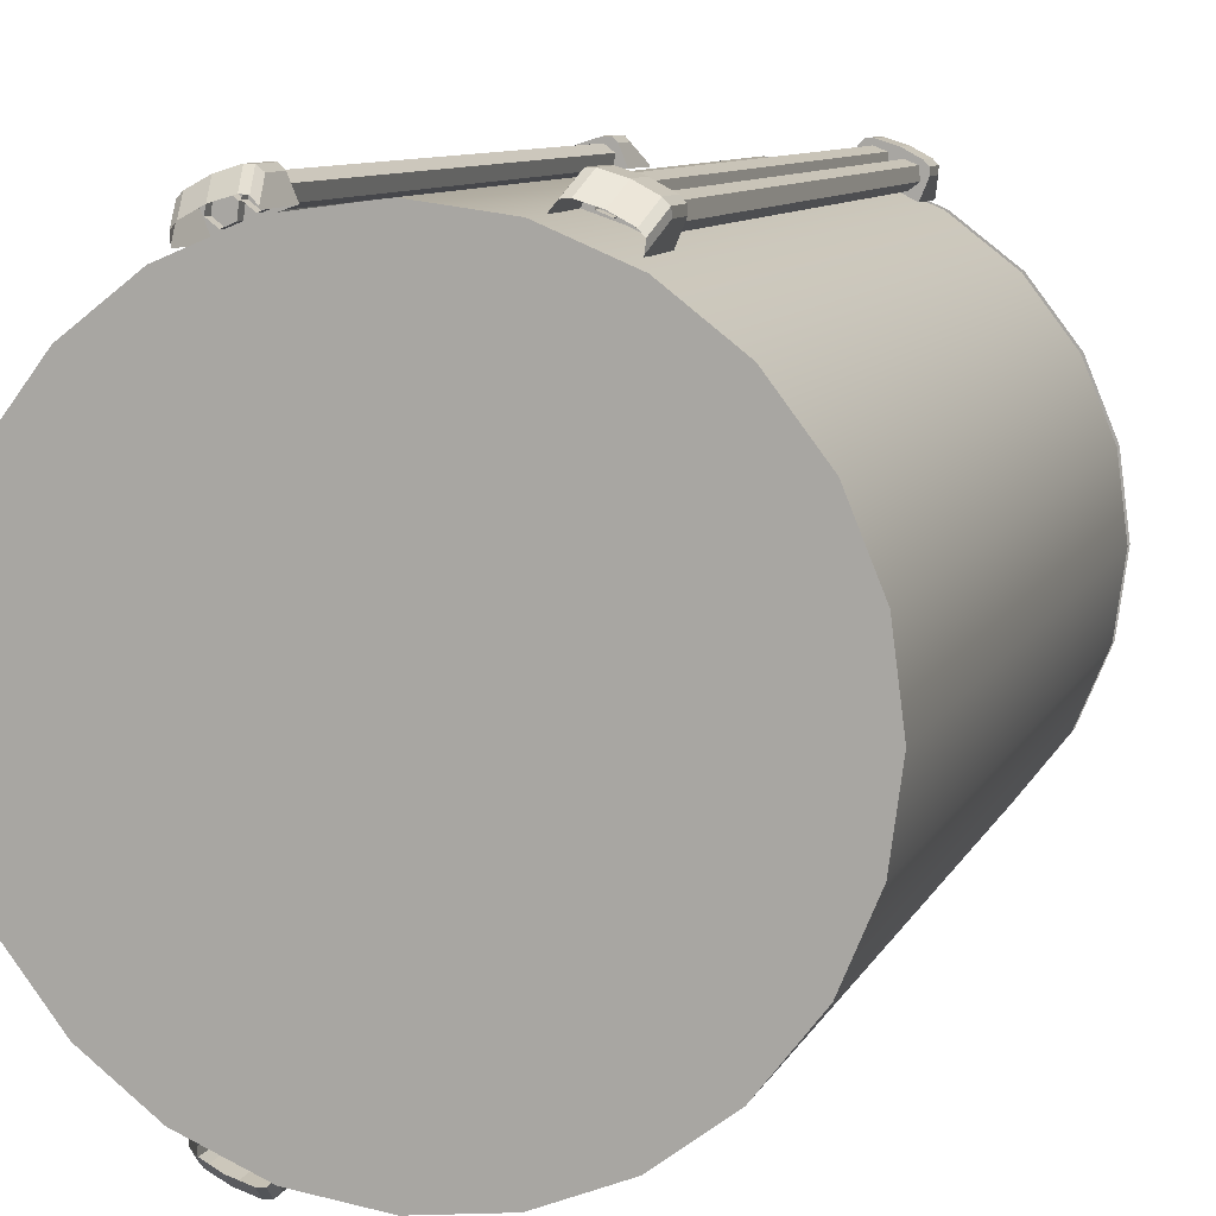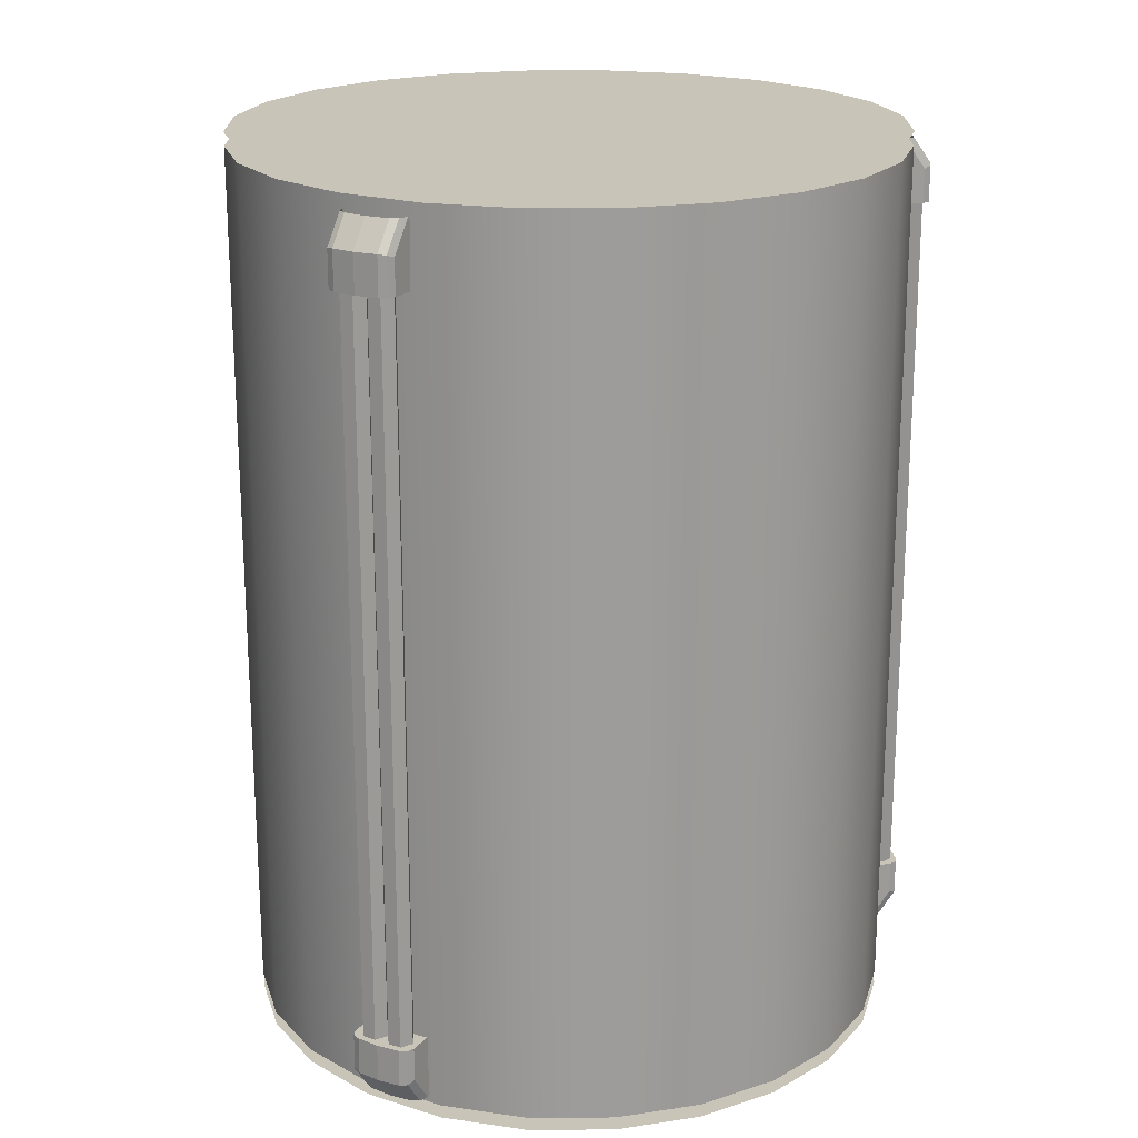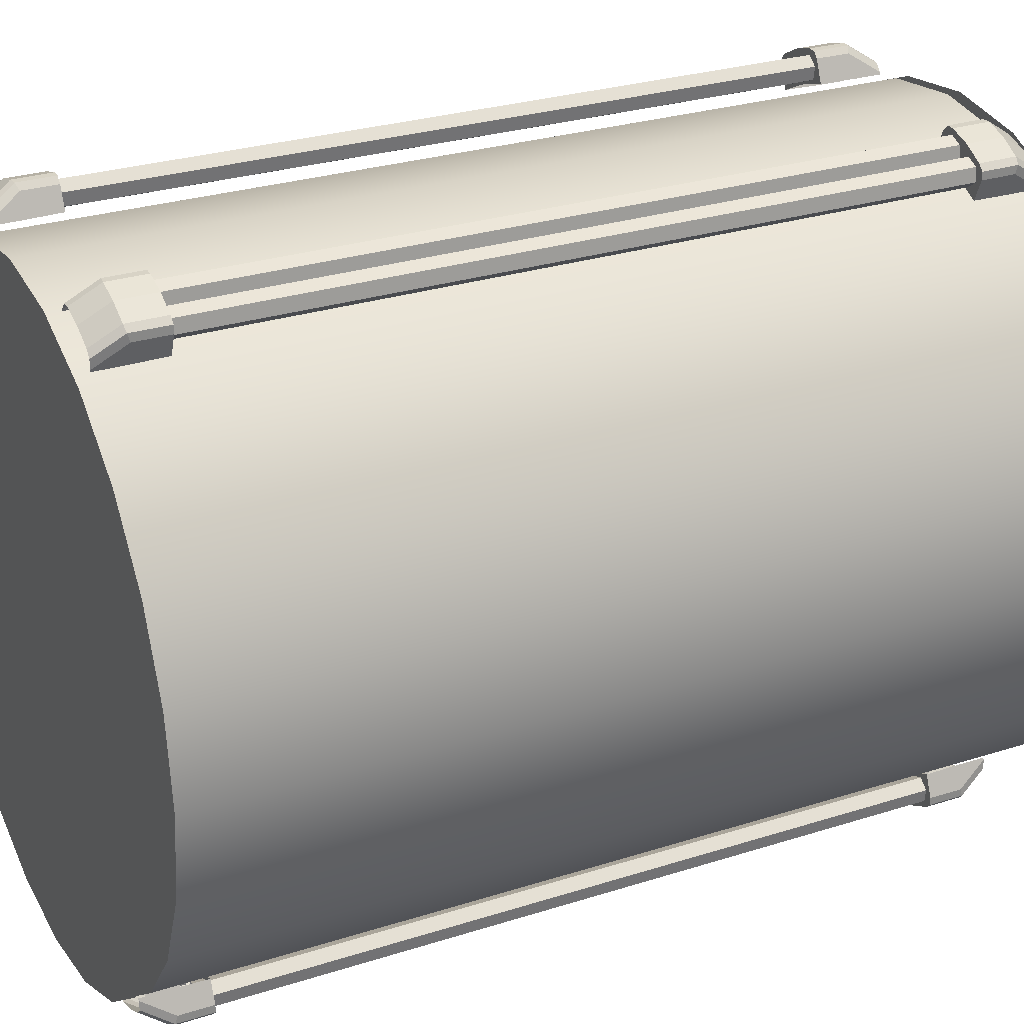
<metadata>
{"format":"obj","ext":"obj","renderer":"f3d","projection":"perspective","resolution":1024,"background":"white","views":[{"elev":9.4,"azim":17.4,"up":"+Z"},{"elev":20.1,"azim":-127.8,"up":"+Y"},{"elev":27.9,"azim":-115.9,"up":"+Z"}]}
</metadata>
<code>
o im1
v -0.3315 0.625 -0.3315
v -0.2344 0.625 -0.406
v -0.1213 0.625 -0.4528
v 0 0.625 -0.4688
v 0.1213 0.625 -0.4528
v 0.2344 0.625 -0.406
v 0.3315 0.625 -0.3315
v 0.406 0.625 -0.2344
v 0.4528 0.625 -0.1213
v 0.4688 0.625 0
v 0.4528 0.625 0.1213
v 0.406 0.625 0.2344
v 0.3315 0.625 0.3315
v 0.2344 0.625 0.406
v 0.1213 0.625 0.4528
v 0 0.625 0.4688
v -0.1213 0.625 0.4528
v -0.2344 0.625 0.406
v -0.3315 0.625 0.3315
v -0.406 0.625 0.2344
v -0.4528 0.625 0.1213
v -0.4688 0.625 0
v -0.4528 0.625 -0.1213
v -0.406 0.625 -0.2344
v 0.3315 -0.625 -0.3315
v 0.2344 -0.625 -0.406
v 0.1213 -0.625 -0.4528
v 0 -0.625 -0.4688
v -0.1213 -0.625 -0.4528
v -0.2344 -0.625 -0.406
v -0.3315 -0.625 -0.3315
v -0.406 -0.625 -0.2344
v -0.4528 -0.625 -0.1213
v -0.4688 -0.625 0
v -0.4528 -0.625 0.1213
v -0.406 -0.625 0.2344
v -0.3315 -0.625 0.3315
v -0.2344 -0.625 0.406
v -0.1213 -0.625 0.4528
v 0 -0.625 0.4688
v 0.1213 -0.625 0.4528
v 0.2344 -0.625 0.406
v 0.3315 -0.625 0.3315
v 0.406 -0.625 0.2344
v 0.4528 -0.625 0.1213
v 0.4688 -0.625 -1e-06
v 0.4528 -0.625 -0.1213
v 0.406 -0.625 -0.2344
v -0.1644 -0.5226 -0.4735
v -0.1816 -0.5226 -0.4663
v -0.1841 -0.5226 -0.4478
v -0.1692 -0.5226 -0.4364
v -0.152 -0.5226 -0.4436
v -0.1495 -0.5226 -0.4621
v -0.1644 0.5226 -0.4735
v -0.1816 0.5226 -0.4663
v -0.1841 0.5226 -0.4478
v -0.1692 0.5226 -0.4364
v -0.152 0.5226 -0.4436
v -0.1495 0.5226 -0.4621
v -0.2194 0.5064 -0.4084
v -0.1336 0.5064 -0.444
v -0.2191 0.559 -0.4075
v -0.1332 0.559 -0.443
v -0.2191 0.5968 -0.4075
v -0.1332 0.5968 -0.443
v -0.1957 0.559 -0.4726
v -0.1957 0.5064 -0.4726
v -0.1777 0.5064 -0.4291
v -0.1853 0.5968 -0.4474
v -0.224 0.559 -0.4575
v -0.2319 0.5576 -0.4496
v -0.2319 0.5543 -0.4385
v -0.2319 0.5064 -0.4385
v -0.2319 0.5064 -0.4496
v -0.224 0.5064 -0.4575
v -0.1461 0.5543 -0.474
v -0.1539 0.5576 -0.4819
v -0.1651 0.559 -0.4819
v -0.1651 0.5064 -0.4819
v -0.1539 0.5064 -0.4819
v -0.1461 0.5064 -0.474
v -0.1547 0.5968 -0.4568
v -0.1344 0.5968 -0.4458
v -0.1432 0.5968 -0.4558
v -0.2202 0.5968 -0.4102
v -0.2136 0.5968 -0.4323
v -0.2211 0.5968 -0.4236
v -0.2186 -0.5226 -0.451
v -0.2013 -0.5226 -0.4582
v -0.1865 -0.5226 -0.4468
v -0.1889 -0.5226 -0.4283
v -0.2062 -0.5226 -0.4211
v -0.221 -0.5226 -0.4325
v -0.2186 0.5226 -0.451
v -0.2013 0.5226 -0.4582
v -0.1865 0.5226 -0.4468
v -0.1889 0.5226 -0.4283
v -0.2062 0.5226 -0.4211
v -0.221 0.5226 -0.4325
v -0.1336 -0.5076 -0.444
v -0.2194 -0.5076 -0.4084
v -0.1332 -0.5601 -0.443
v -0.2191 -0.5601 -0.4075
v -0.1332 -0.5979 -0.443
v -0.2191 -0.5979 -0.4075
v -0.1957 -0.5601 -0.4726
v -0.1957 -0.5076 -0.4726
v -0.1777 -0.5076 -0.4291
v -0.1853 -0.5979 -0.4474
v -0.1651 -0.5601 -0.4819
v -0.1539 -0.5587 -0.4819
v -0.1461 -0.5554 -0.474
v -0.1461 -0.5076 -0.474
v -0.1539 -0.5076 -0.4819
v -0.1651 -0.5076 -0.4819
v -0.2319 -0.5554 -0.4385
v -0.2319 -0.5587 -0.4496
v -0.224 -0.5601 -0.4575
v -0.224 -0.5076 -0.4575
v -0.2319 -0.5076 -0.4496
v -0.2319 -0.5076 -0.4385
v -0.2136 -0.5979 -0.4323
v -0.2202 -0.5979 -0.4102
v -0.2211 -0.5979 -0.4236
v -0.1344 -0.5979 -0.4458
v -0.1547 -0.5979 -0.4568
v -0.1432 -0.5979 -0.4558
v -0.2186 -0.5226 0.451
v -0.2013 -0.5226 0.4582
v -0.1865 -0.5226 0.4468
v -0.1889 -0.5226 0.4283
v -0.2062 -0.5226 0.4211
v -0.221 -0.5226 0.4325
v -0.2186 0.5226 0.451
v -0.2013 0.5226 0.4582
v -0.1865 0.5226 0.4468
v -0.1889 0.5226 0.4283
v -0.2062 0.5226 0.4211
v -0.221 0.5226 0.4325
v -0.1336 0.5064 0.444
v -0.2194 0.5064 0.4084
v -0.1332 0.559 0.443
v -0.2191 0.559 0.4075
v -0.1332 0.5968 0.443
v -0.2191 0.5968 0.4075
v -0.1957 0.559 0.4726
v -0.1957 0.5064 0.4726
v -0.1777 0.5064 0.4291
v -0.1853 0.5968 0.4474
v -0.1651 0.559 0.4819
v -0.1539 0.5576 0.4819
v -0.1461 0.5543 0.474
v -0.1461 0.5064 0.474
v -0.1539 0.5064 0.4819
v -0.1651 0.5064 0.4819
v -0.2319 0.5543 0.4385
v -0.2319 0.5576 0.4496
v -0.224 0.559 0.4575
v -0.224 0.5064 0.4575
v -0.2319 0.5064 0.4496
v -0.2319 0.5064 0.4385
v -0.2136 0.5968 0.4323
v -0.2202 0.5968 0.4102
v -0.2211 0.5968 0.4236
v -0.1344 0.5968 0.4458
v -0.1547 0.5968 0.4568
v -0.1432 0.5968 0.4558
v -0.1644 -0.5226 0.4735
v -0.1816 -0.5226 0.4663
v -0.1841 -0.5226 0.4478
v -0.1692 -0.5226 0.4364
v -0.152 -0.5226 0.4436
v -0.1495 -0.5226 0.4621
v -0.1644 0.5226 0.4735
v -0.1816 0.5226 0.4663
v -0.1841 0.5226 0.4478
v -0.1692 0.5226 0.4364
v -0.152 0.5226 0.4436
v -0.1495 0.5226 0.4621
v -0.2194 -0.5076 0.4084
v -0.1336 -0.5076 0.444
v -0.2191 -0.5601 0.4075
v -0.1332 -0.5601 0.443
v -0.2191 -0.5979 0.4075
v -0.1332 -0.5979 0.443
v -0.1957 -0.5601 0.4726
v -0.1957 -0.5076 0.4726
v -0.1777 -0.5076 0.4291
v -0.1853 -0.5979 0.4474
v -0.224 -0.5601 0.4575
v -0.2319 -0.5587 0.4496
v -0.2319 -0.5554 0.4385
v -0.2319 -0.5076 0.4385
v -0.2319 -0.5076 0.4496
v -0.224 -0.5076 0.4575
v -0.1461 -0.5554 0.474
v -0.1539 -0.5587 0.4819
v -0.1651 -0.5601 0.4819
v -0.1651 -0.5076 0.4819
v -0.1539 -0.5076 0.4819
v -0.1461 -0.5076 0.474
v -0.1547 -0.5979 0.4568
v -0.1344 -0.5979 0.4458
v -0.1432 -0.5979 0.4558
v -0.2202 -0.5979 0.4102
v -0.2136 -0.5979 0.4323
v -0.2211 -0.5979 0.4236
v 0.1644 -0.5226 0.4735
v 0.1816 -0.5226 0.4663
v 0.1841 -0.5226 0.4478
v 0.1692 -0.5226 0.4364
v 0.152 -0.5226 0.4436
v 0.1495 -0.5226 0.4621
v 0.1644 0.5226 0.4735
v 0.1816 0.5226 0.4663
v 0.1841 0.5226 0.4478
v 0.1692 0.5226 0.4364
v 0.152 0.5226 0.4436
v 0.1495 0.5226 0.4621
v 0.2194 0.5064 0.4084
v 0.1336 0.5064 0.444
v 0.2191 0.559 0.4075
v 0.1332 0.559 0.443
v 0.2191 0.5968 0.4075
v 0.1332 0.5968 0.443
v 0.1957 0.559 0.4726
v 0.1957 0.5064 0.4726
v 0.1777 0.5064 0.4291
v 0.1853 0.5968 0.4474
v 0.224 0.559 0.4575
v 0.2319 0.5576 0.4496
v 0.2319 0.5543 0.4385
v 0.2319 0.5064 0.4385
v 0.2319 0.5064 0.4496
v 0.224 0.5064 0.4575
v 0.1461 0.5543 0.474
v 0.1539 0.5576 0.4819
v 0.1651 0.559 0.4819
v 0.1651 0.5064 0.4819
v 0.1539 0.5064 0.4819
v 0.1461 0.5064 0.474
v 0.1547 0.5968 0.4568
v 0.1344 0.5968 0.4458
v 0.1432 0.5968 0.4558
v 0.2202 0.5968 0.4102
v 0.2136 0.5968 0.4323
v 0.2211 0.5968 0.4236
v 0.2186 -0.5226 0.451
v 0.2013 -0.5226 0.4582
v 0.1865 -0.5226 0.4468
v 0.1889 -0.5226 0.4283
v 0.2062 -0.5226 0.4211
v 0.221 -0.5226 0.4325
v 0.2186 0.5226 0.451
v 0.2013 0.5226 0.4582
v 0.1865 0.5226 0.4468
v 0.1889 0.5226 0.4283
v 0.2062 0.5226 0.4211
v 0.221 0.5226 0.4325
v 0.1336 -0.5076 0.444
v 0.2194 -0.5076 0.4084
v 0.1332 -0.5601 0.443
v 0.2191 -0.5601 0.4075
v 0.1332 -0.5979 0.443
v 0.2191 -0.5979 0.4075
v 0.1957 -0.5601 0.4726
v 0.1957 -0.5076 0.4726
v 0.1777 -0.5076 0.4291
v 0.1853 -0.5979 0.4474
v 0.1651 -0.5601 0.4819
v 0.1539 -0.5587 0.4819
v 0.1461 -0.5554 0.474
v 0.1461 -0.5076 0.474
v 0.1539 -0.5076 0.4819
v 0.1651 -0.5076 0.4819
v 0.2319 -0.5554 0.4385
v 0.2319 -0.5587 0.4496
v 0.224 -0.5601 0.4575
v 0.224 -0.5076 0.4575
v 0.2319 -0.5076 0.4496
v 0.2319 -0.5076 0.4385
v 0.2136 -0.5979 0.4323
v 0.2202 -0.5979 0.4102
v 0.2211 -0.5979 0.4236
v 0.1344 -0.5979 0.4458
v 0.1547 -0.5979 0.4568
v 0.1432 -0.5979 0.4558
v -0.2281 0.6312 -0.3951
v -0.3226 0.6312 -0.3226
v -0.3951 0.6312 -0.2281
v -0.4406 0.6312 -0.1181
v -0.4562 0.6312 1.021e-07
v -0.4406 0.6312 0.1181
v -0.3951 0.6312 0.2281
v -0.3226 0.6312 0.3226
v -0.2281 0.6312 0.3951
v -0.1181 0.6312 0.4406
v -2.017e-08 0.6312 0.4562
v 0.1181 0.6312 0.4406
v 0.2281 0.6312 0.3951
v 0.3226 0.6312 0.3226
v 0.3951 0.6312 0.2281
v 0.4406 0.6312 0.1181
v 0.4562 0.6312 0
v 0.4406 0.6312 -0.1181
v 0.3951 0.6312 -0.2281
v 0.3226 0.6312 -0.3226
v 0.2281 0.6312 -0.3951
v 0.1181 0.6312 -0.4406
v 0 0.6312 -0.4562
v -0.1181 0.6312 -0.4406
v 0.2281 -0.6312 -0.3951
v 0.3226 -0.6312 -0.3226
v 0.3951 -0.6312 -0.2281
v 0.4406 -0.6312 -0.1181
v 0.4562 -0.6312 -8.979e-07
v 0.4406 -0.6312 0.1181
v 0.3951 -0.6312 0.2281
v 0.3226 -0.6312 0.3226
v 0.2281 -0.6312 0.3951
v 0.1181 -0.6312 0.4406
v 2.017e-08 -0.6312 0.4562
v -0.1181 -0.6312 0.4406
v -0.2281 -0.6312 0.3951
v -0.3226 -0.6312 0.3226
v -0.3951 -0.6312 0.2281
v -0.4406 -0.6312 0.1181
v -0.4562 -0.6312 -1.345e-08
v -0.4406 -0.6312 -0.1181
v -0.3951 -0.6312 -0.2281
v -0.3226 -0.6312 -0.3226
v -0.2281 -0.6312 -0.3951
v -0.1181 -0.6312 -0.4406
v 0 -0.6312 -0.4562
v 0.1181 -0.6312 -0.4406
g im1_default
f 3 312 311 4
f 6 309 308 7
f 9 306 305 10
f 12 303 302 13
f 15 300 299 16
f 17 298 297 18
f 20 295 294 21
f 22 293 292 23
f 24 291 290 1
f 27 336 335 28
f 29 334 333 30
f 31 332 331 32
f 34 329 328 35
f 36 327 326 37
f 38 325 324 39
f 40 323 322 41
f 42 321 320 43
f 45 318 317 46
f 48 315 314 25
f 62 82 77 64
f 65 86 73 63
f 68 76 71 67
f 70 83 79 67
f 72 75 74 73
f 72 88 87 71
f 78 81 80 79
f 78 85 84 77
f 89 95 96 90
f 91 97 98 92
f 93 99 100 94
f 101 114 115 116 108 109
f 104 117 124 106
f 105 126 113 103
f 107 119 120 108
f 112 128 127 111
f 117 122 121 118
f 119 123 125 118
f 129 135 140 134
f 131 137 136 130
f 133 139 138 132
f 143 153 154 141
f 148 156 151 147
f 149 148 160 161 162 142
f 150 163 159 147
f 152 168 167 151
f 158 165 164 157
f 170 176 177 171
f 172 178 179 173
f 174 180 175 169
f 191 196 195 192
f 198 201 200 199
f 209 215 220 214
f 211 217 216 210
f 213 219 218 212
f 224 237 244 226
f 225 246 233 223
f 227 231 247 230
f 227 239 240 228
f 232 235 234 233
f 237 242 241 238
f 239 243 245 238
f 249 255 256 250
f 251 257 258 252
f 253 259 260 254
f 262 282 277 264
f 263 273 274 261
f 267 271 287 270
f 271 276 275 272
f 273 286 288 272
f 278 281 280 279
f 278 285 284 277
f 1 290 289 2
f 5 310 309 6
f 8 307 306 9
f 11 304 303 12
f 13 302 301 14
f 16 299 298 17
f 18 297 296 19
f 21 294 293 22
f 23 292 291 24
f 50 56 55 49
f 52 58 57 51
f 54 60 59 53
f 61 74 75 76 68 69
f 64 77 84 66
f 67 71 87 70
f 67 79 80 68
f 73 86 88 72
f 77 82 81 78
f 79 83 85 78
f 90 96 97 91
f 92 98 99 93
f 94 100 95 89
f 102 122 117 104
f 103 113 114 101
f 110 123 119 107
f 111 116 115 112
f 113 126 128 112
f 118 121 120 119
f 118 125 124 117
f 141 154 155 156 148 149
f 142 162 157 144
f 145 166 153 143
f 147 151 167 150
f 147 159 160 148
f 159 163 165 158
f 182 202 197 184
f 183 193 194 181
f 187 191 207 190
f 187 199 200 188
f 193 206 208 192
f 198 205 204 197
f 228 236 231 227
f 238 241 240 239
f 267 279 280 268
f 272 275 274 273
f 277 282 281 278
f 314 315 316 317 318 319 320 321 322 323 324 325 326 327 328 329 330 331 332 333 334 335 336 313
f 26 313 336 27
f 28 335 334 29
f 30 333 332 31
f 33 330 329 34
f 35 328 327 36
f 37 326 325 38
f 39 324 323 40
f 41 322 321 42
f 44 319 318 45
f 47 316 315 48
f 49 55 60 54
f 51 57 56 50
f 53 59 58 52
f 63 73 74 61
f 69 68 80 81 82 62
f 71 76 75 72
f 108 116 111 107
f 112 115 114 113
f 130 136 135 129
f 132 138 137 131
f 134 140 139 133
f 151 156 155 152
f 158 161 160 159
f 169 175 176 170
f 171 177 178 172
f 173 179 180 174
f 184 197 204 186
f 185 206 193 183
f 188 196 191 187
f 190 203 199 187
f 192 195 194 193
f 192 208 207 191
f 197 202 201 198
f 210 216 215 209
f 212 218 217 211
f 214 220 219 213
f 221 234 235 236 228 229
f 222 242 237 224
f 230 243 239 227
f 232 248 247 231
f 238 245 244 237
f 250 256 257 251
f 252 258 259 253
f 254 260 255 249
f 264 277 284 266
f 265 286 273 263
f 268 276 271 267
f 269 268 280 281 282 262
f 270 283 279 267
f 272 288 287 271
f 290 291 292 293 294 295 296 297 298 299 300 301 302 303 304 305 306 307 308 309 310 311 312 289
f 2 289 312 3
f 4 311 310 5
f 7 308 307 8
f 10 305 304 11
f 14 301 300 15
f 19 296 295 20
f 25 314 313 26
f 32 331 330 33
f 43 320 319 44
f 46 317 316 47
f 107 111 127 110
f 109 108 120 121 122 102
f 144 157 164 146
f 153 166 168 152
f 157 162 161 158
f 181 194 195 196 188 189
f 199 203 205 198
f 223 233 234 221
f 229 228 240 241 242 222
f 231 236 235 232
f 233 246 248 232
f 261 274 275 276 268 269
f 279 283 285 278
f 152 155 154 153
f 189 188 200 201 202 182
o i1
v 0.4561 0.6125 -1.223e-17
v 0.4406 0.6125 0.1181
v 0.395 0.6125 0.2281
v 0.3225 0.6125 0.3225
v 0.2281 0.6125 0.395
v 0.1181 0.6125 0.4406
v -4.982e-17 0.6125 0.4561
v -0.1181 0.6125 0.4406
v -0.2281 0.6125 0.395
v -0.3225 0.6125 0.3225
v -0.395 0.6125 0.2281
v -0.4406 0.6125 0.1181
v -0.4561 0.6125 2.837e-17
v -0.4406 0.6125 -0.1181
v -0.395 0.6125 -0.2281
v -0.3225 0.6125 -0.3225
v -0.2281 0.6125 -0.395
v -0.1181 0.6125 -0.4406
v -1.525e-16 0.6125 -0.4561
v 0.1181 0.6125 -0.4406
v 0.2281 0.6125 -0.395
v 0.3225 0.6125 -0.3225
v 0.395 0.6125 -0.2281
v 0.4406 0.6125 -0.1181
v 0.4561 -0.6125 -1.223e-17
v 0.4406 -0.6125 0.1181
v 0.395 -0.6125 0.2281
v 0.3225 -0.6125 0.3225
v 0.2281 -0.6125 0.395
v 0.1181 -0.6125 0.4406
v -4.982e-17 -0.6125 0.4561
v -0.1181 -0.6125 0.4406
v -0.2281 -0.6125 0.395
v -0.3225 -0.6125 0.3225
v -0.395 -0.6125 0.2281
v -0.4406 -0.6125 0.1181
v -0.4561 -0.6125 2.837e-17
v -0.4406 -0.6125 -0.1181
v -0.395 -0.6125 -0.2281
v -0.3225 -0.6125 -0.3225
v -0.2281 -0.6125 -0.395
v -0.1181 -0.6125 -0.4406
v -1.525e-16 -0.6125 -0.4561
v 0.1181 -0.6125 -0.4406
v 0.2281 -0.6125 -0.395
v 0.3225 -0.6125 -0.3225
v 0.395 -0.6125 -0.2281
v 0.4406 -0.6125 -0.1181
v 0.3019 -0.6125 0.08088
v 0.3125 -0.6125 -9.291e-18
v 0.3019 -0.6125 -0.08088
v 0.2706 -0.6125 -0.1562
v 0.221 -0.6125 -0.221
v 0.1562 -0.6125 -0.2706
v 0.08088 -0.6125 -0.3019
v -1.38e-16 -0.6125 -0.3125
v -0.08088 -0.6125 -0.3019
v -0.1562 -0.6125 -0.2706
v -0.221 -0.6125 -0.221
v -0.2706 -0.6125 -0.1562
v -0.3019 -0.6125 -0.08088
v -0.3125 -0.6125 1.853e-17
v -0.3019 -0.6125 0.08088
v -0.2706 -0.6125 0.1562
v -0.221 -0.6125 0.221
v -0.1562 -0.6125 0.2706
v -0.08088 -0.6125 0.3019
v -6.764e-17 -0.6125 0.3125
v 0.08088 -0.6125 0.3019
v 0.1562 -0.6125 0.2706
v 0.221 -0.6125 0.221
v 0.2706 -0.6125 0.1562
v 0.3125 0.6125 -9.291e-18
v 0.3019 0.6125 0.08088
v 0.2706 0.6125 0.1562
v 0.221 0.6125 0.221
v 0.1562 0.6125 0.2706
v 0.08088 0.6125 0.3019
v -6.764e-17 0.6125 0.3125
v -0.08088 0.6125 0.3019
v -0.1562 0.6125 0.2706
v -0.221 0.6125 0.221
v -0.2706 0.6125 0.1562
v -0.3019 0.6125 0.08088
v -0.3125 0.6125 1.853e-17
v -0.3019 0.6125 -0.08088
v -0.2706 0.6125 -0.1562
v -0.221 0.6125 -0.221
v -0.1562 0.6125 -0.2706
v -0.08088 0.6125 -0.3019
v -1.38e-16 0.6125 -0.3125
v 0.08088 0.6125 -0.3019
v 0.1562 0.6125 -0.2706
v 0.221 0.6125 -0.221
v 0.2706 0.6125 -0.1562
v 0.3019 0.6125 -0.08088
g i1_i1_auv
f 337 409 432 360
f 338 410 409 337
f 339 411 410 338
f 340 412 411 339
f 341 413 412 340
f 342 414 413 341
f 343 415 414 342
f 344 416 415 343
f 345 417 416 344
f 346 418 417 345
f 347 419 418 346
f 348 420 419 347
f 349 421 420 348
f 350 422 421 349
f 351 423 422 350
f 352 424 423 351
f 353 425 424 352
f 354 426 425 353
f 355 427 426 354
f 356 428 427 355
f 357 429 428 356
f 358 430 429 357
f 359 431 430 358
f 360 432 431 359
f 361 386 385 362
f 362 385 408 363
f 363 408 407 364
f 364 407 406 365
f 365 406 405 366
f 366 405 404 367
f 367 404 403 368
f 368 403 402 369
f 369 402 401 370
f 370 401 400 371
f 371 400 399 372
f 372 399 398 373
f 373 398 397 374
f 374 397 396 375
f 375 396 395 376
f 376 395 394 377
f 377 394 393 378
f 378 393 392 379
f 379 392 391 380
f 380 391 390 381
f 381 390 389 382
f 382 389 388 383
f 383 388 387 384
f 384 387 386 361
f 337 361 362 338
f 338 362 363 339
f 339 363 364 340
f 340 364 365 341
f 341 365 366 342
f 342 366 367 343
f 343 367 368 344
f 344 368 369 345
f 345 369 370 346
f 346 370 371 347
f 347 371 372 348
f 348 372 373 349
f 349 373 374 350
f 350 374 375 351
f 351 375 376 352
f 352 376 377 353
f 353 377 378 354
f 354 378 379 355
f 355 379 380 356
f 356 380 381 357
f 357 381 382 358
f 358 382 383 359
f 359 383 384 360
f 360 384 361 337

</code>
